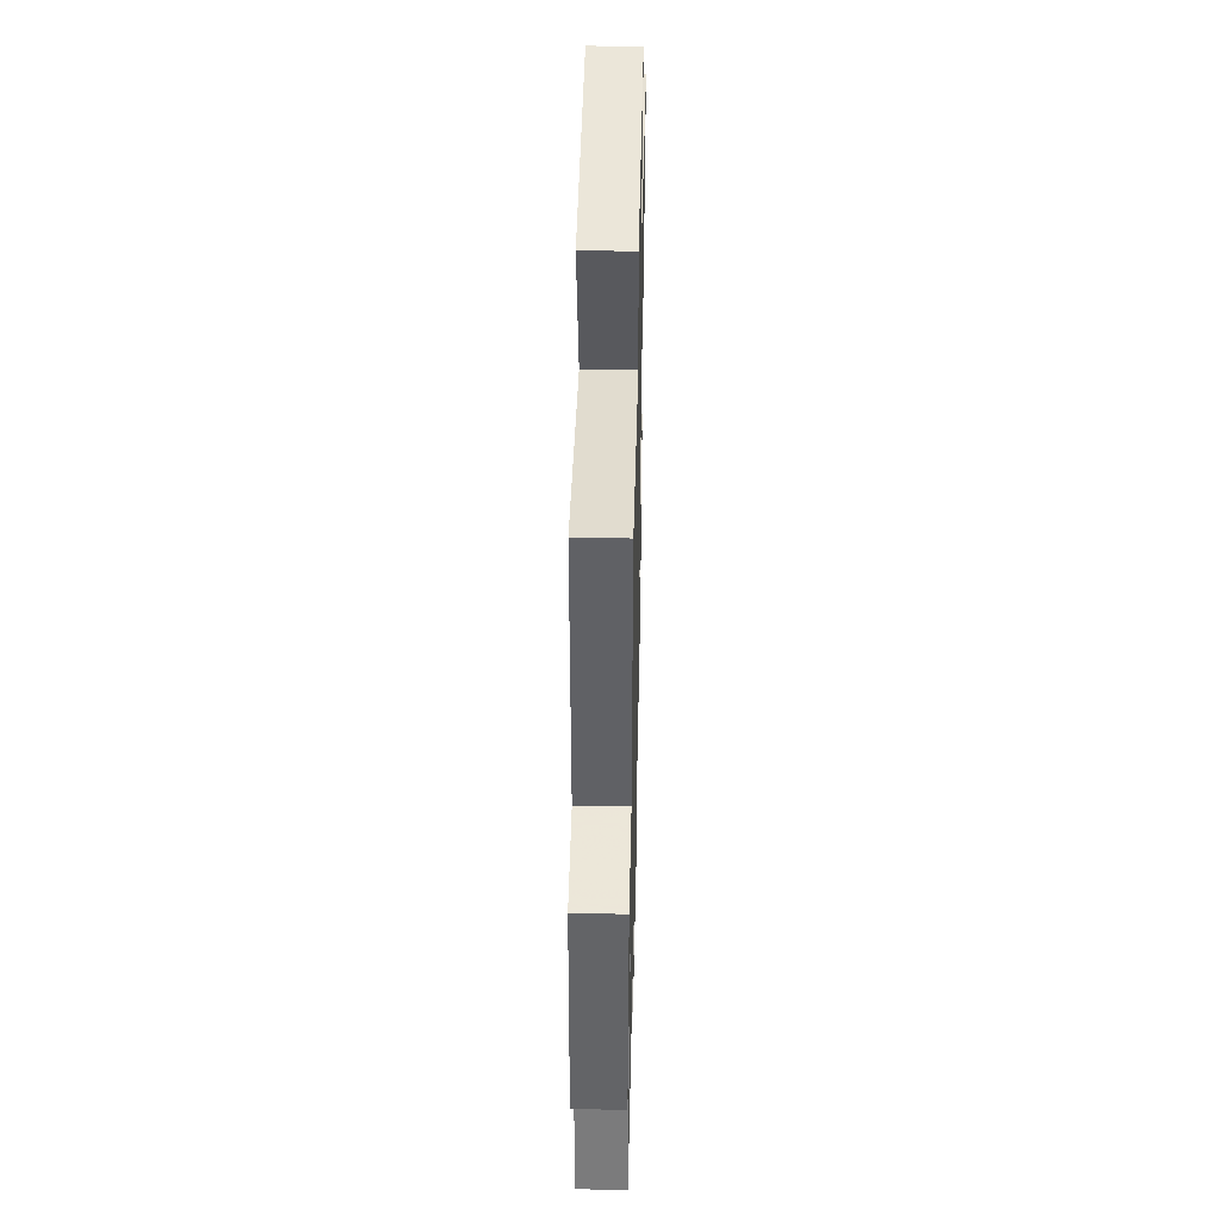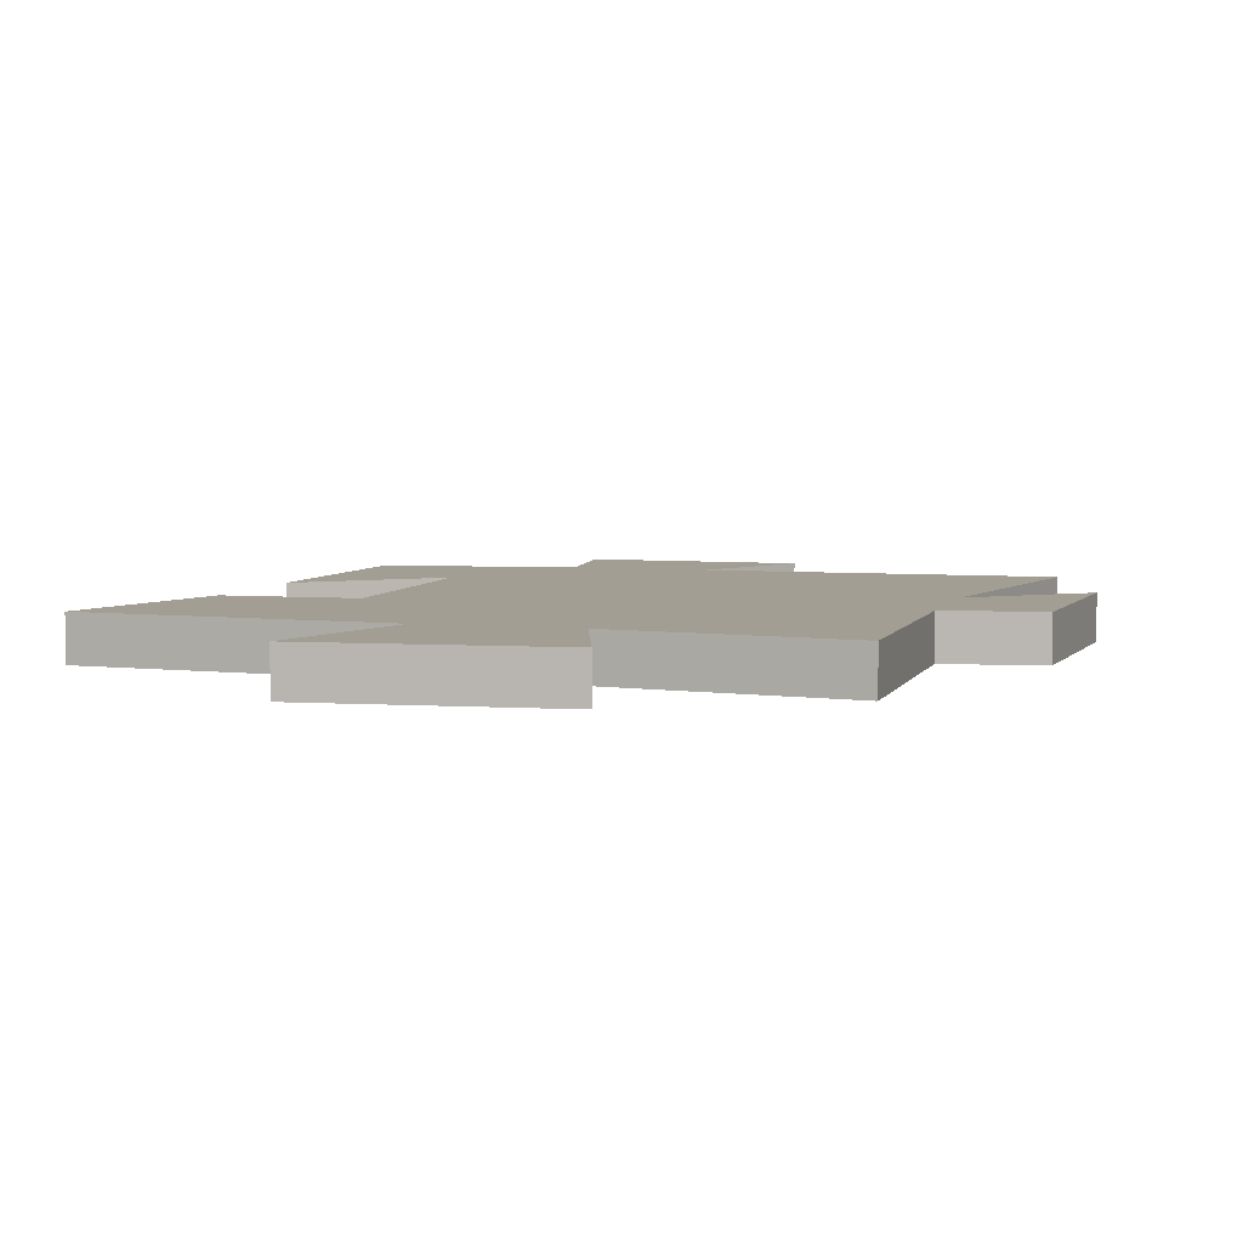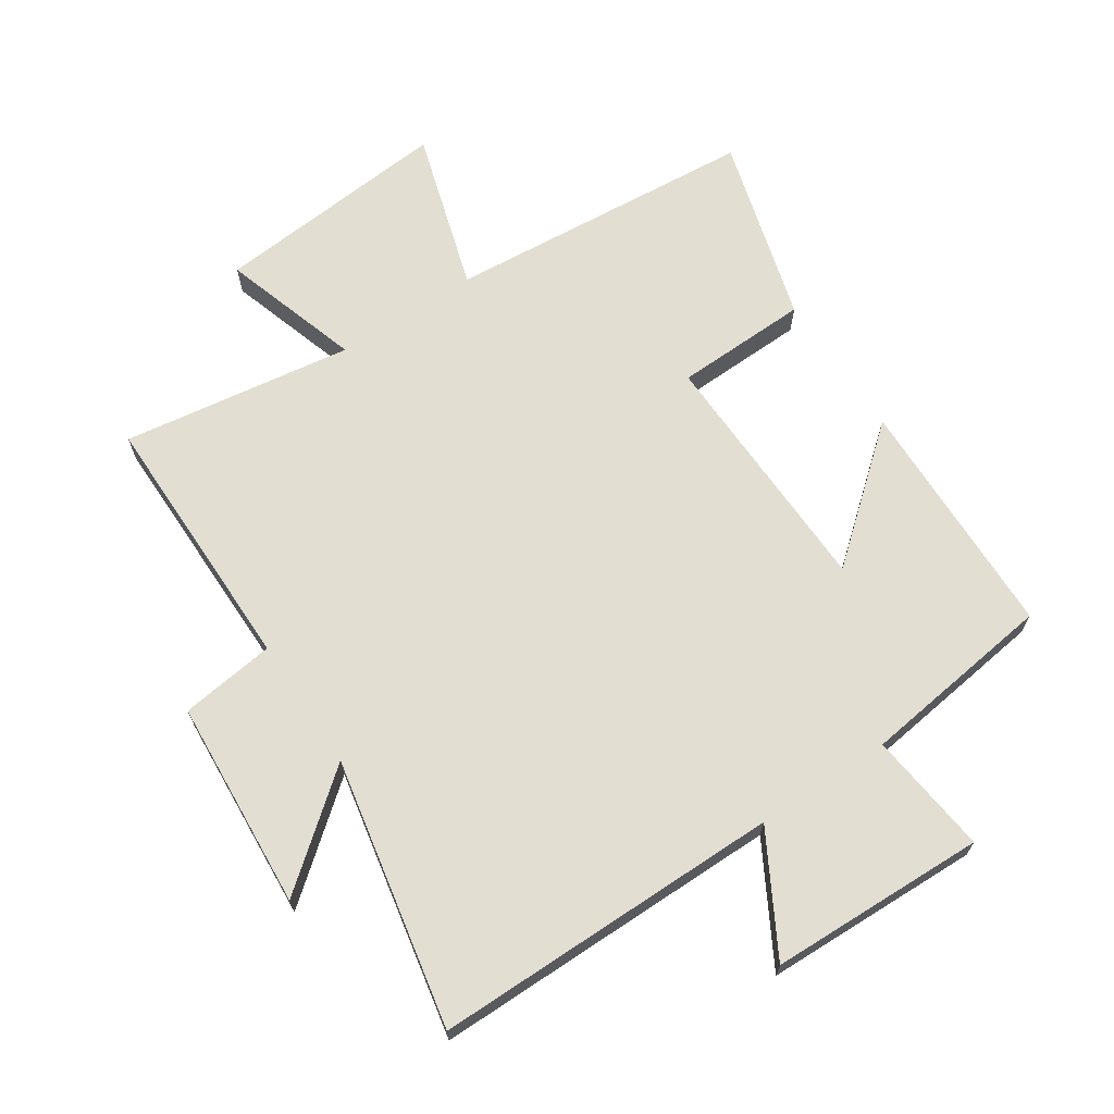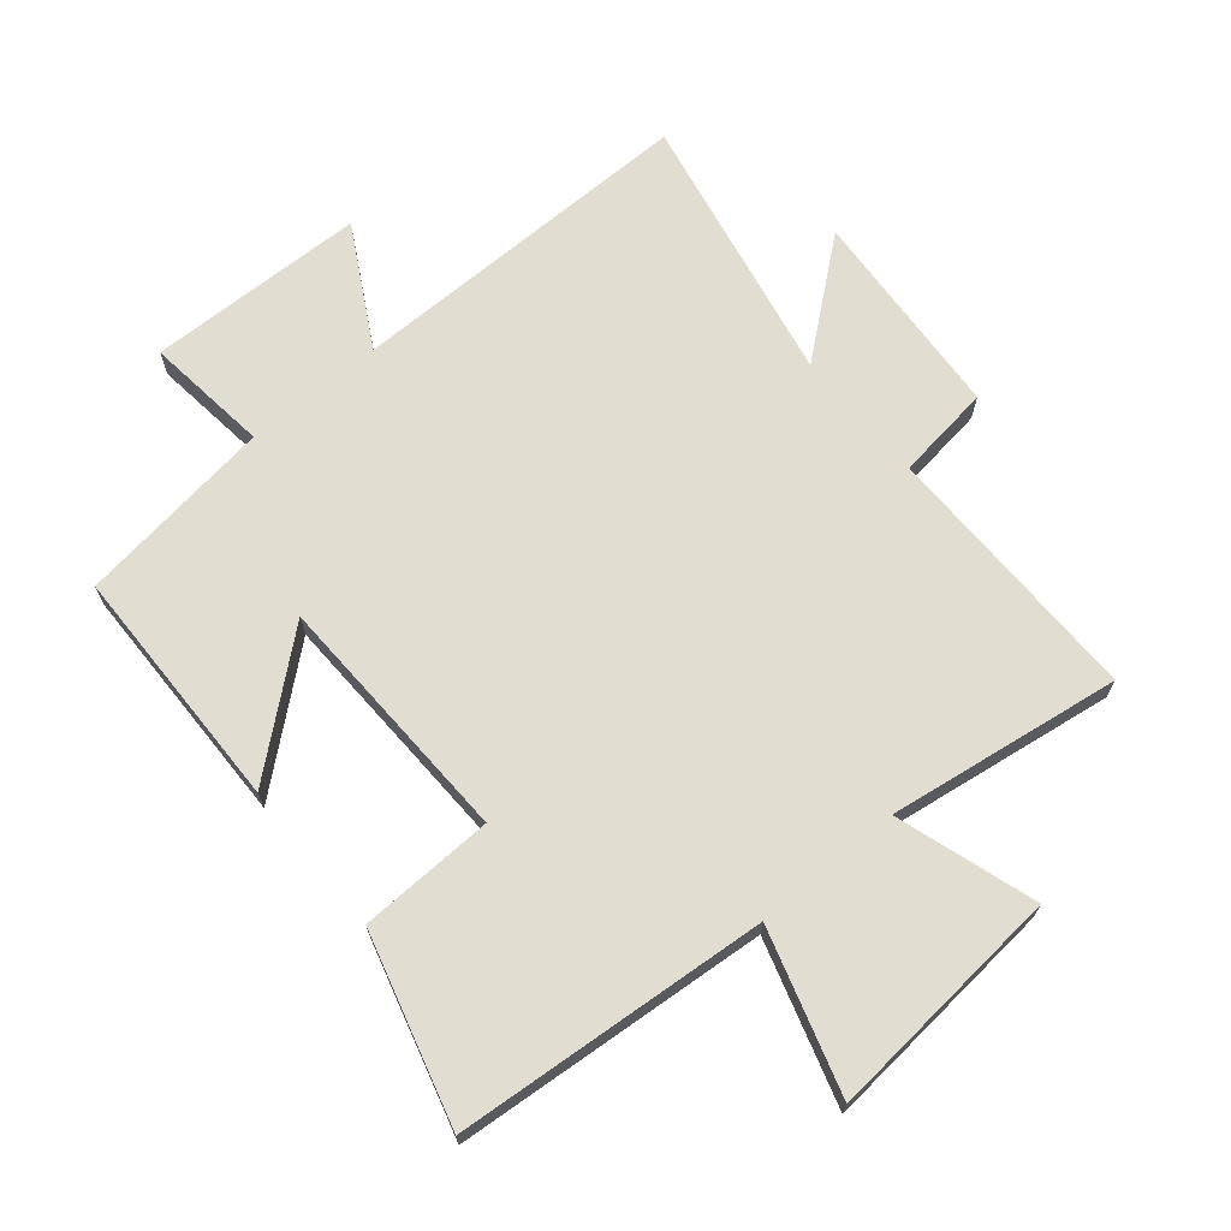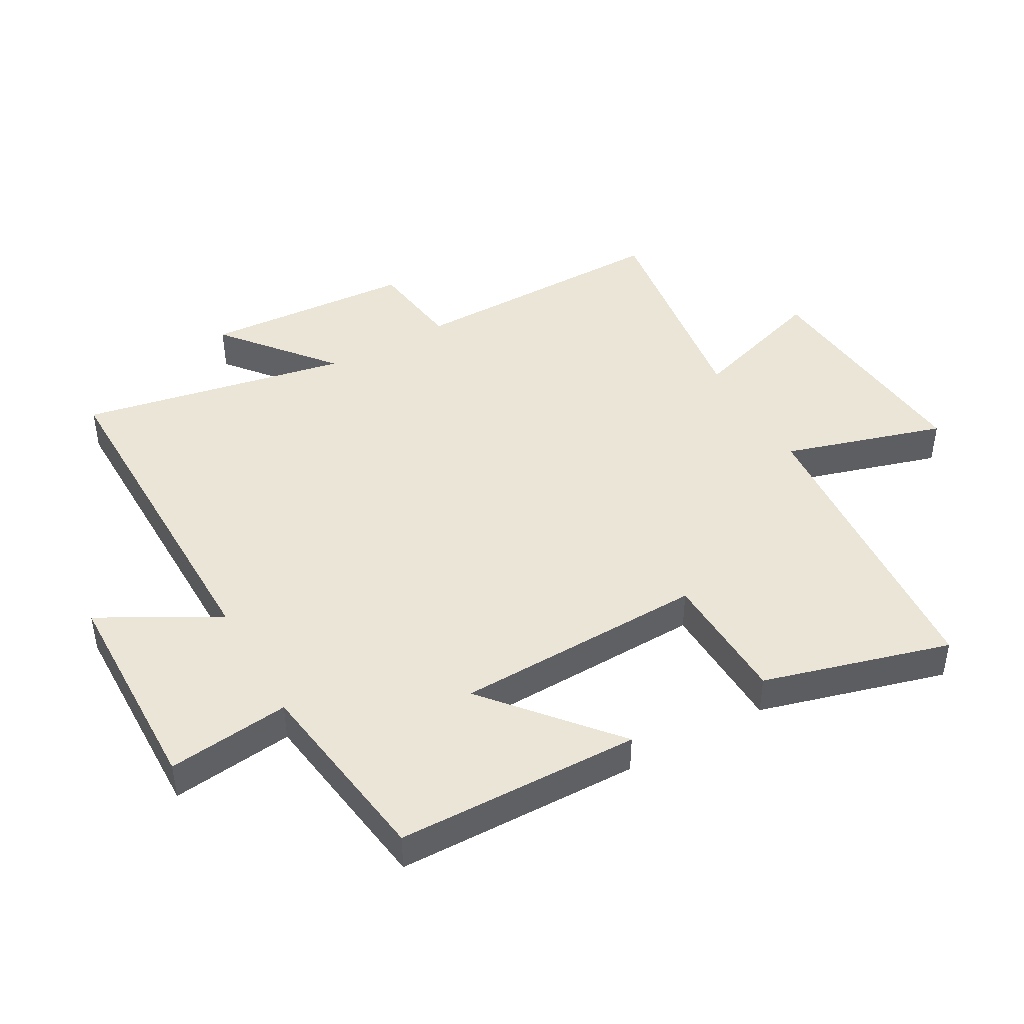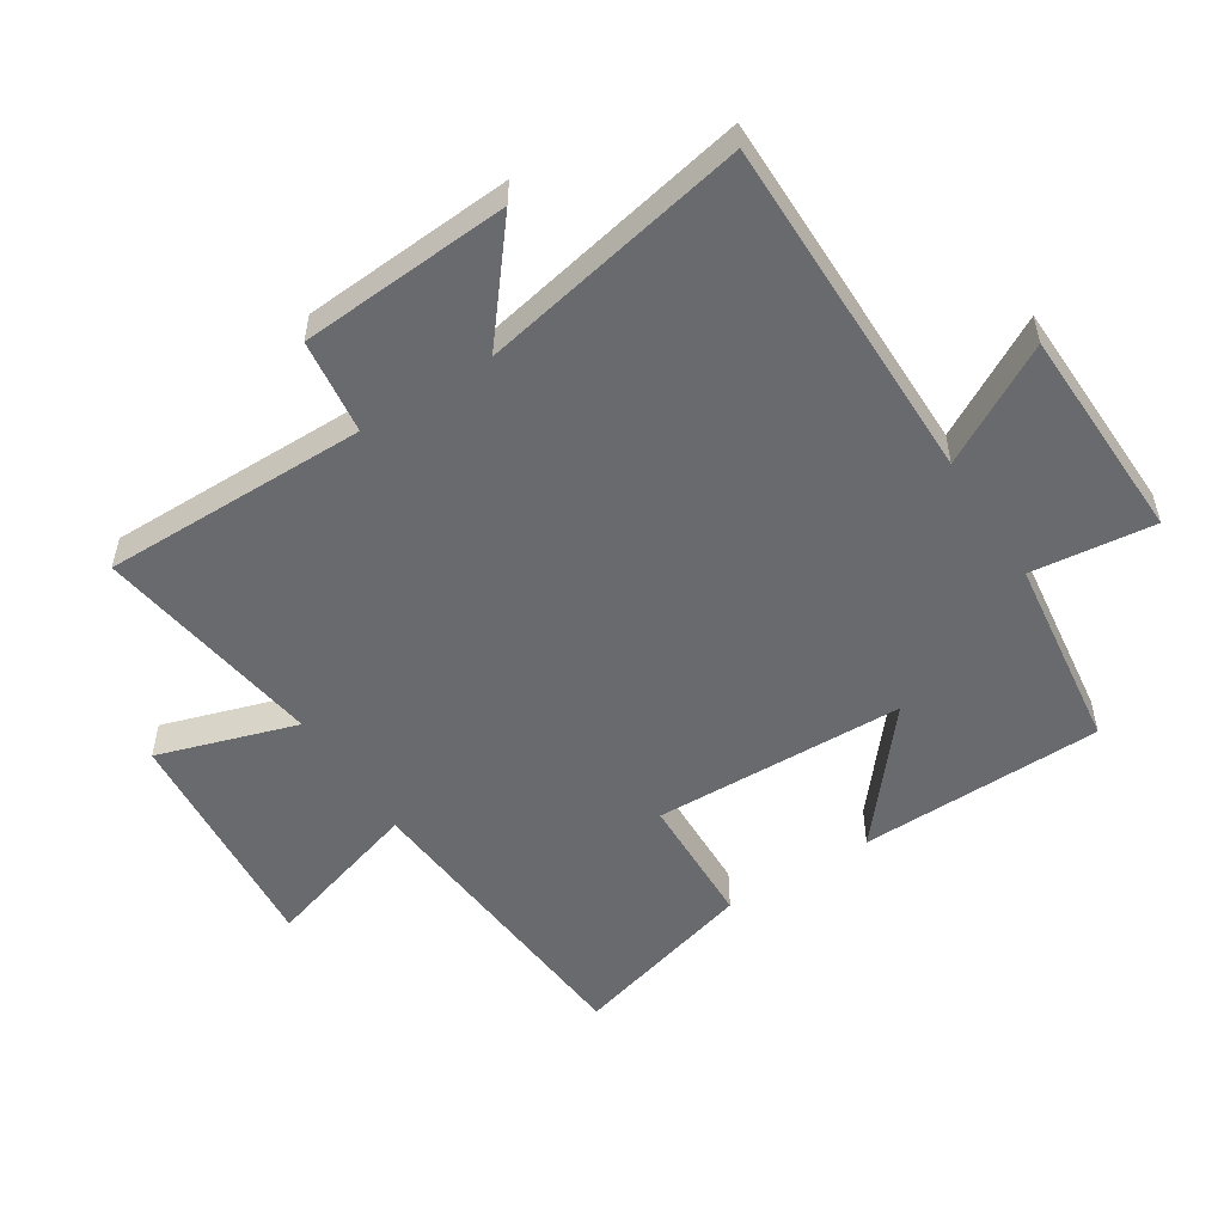
<metadata>
{"format":"obj","ext":"obj","renderer":"f3d","projection":"perspective","resolution":1024,"background":"white","views":[{"elev":42.4,"azim":91.3,"up":"+Z"},{"elev":5.2,"azim":16.0,"up":"+Y"},{"elev":67.7,"azim":146.6,"up":"+Y"},{"elev":68.7,"azim":-39.8,"up":"+Y"},{"elev":44.4,"azim":-119.5,"up":"+Y"},{"elev":-53.0,"azim":122.7,"up":"+Y"}]}
</metadata>
<code>
v -0.493 0.07 -0.458
v -0.5 0.07 -0.072
v -0.301 0.07 -0.239
v -0.289 0.07 0.159
v -0.5 0.07 0.166
v -0.582 0.07 0.461
v -0.092 0.07 0.5
v -0.168 0.07 0.753
v 0.208 0.07 0.719
v 0.138 0.07 0.5
v 0.503 0.07 0.553
v 0.5 0.07 0.134
v 0.65 0.07 0.114
v 0.672 0.07 -0.218
v 0.5 0.07 -0.078
v 0.583 0.07 -0.503
v 0.031 0.07 -0.5
v 0.134 0.07 -0.686
v -0.208 0.07 -0.694
v -0.185 0.07 -0.5
v -0.493 0 -0.458
v -0.5 0 -0.072
v -0.301 0 -0.239
v -0.289 0 0.159
v -0.5 0 0.166
v -0.582 0 0.461
v -0.092 0 0.5
v -0.168 0 0.753
v 0.208 0 0.719
v 0.138 0 0.5
v 0.503 0 0.553
v 0.5 0 0.134
v 0.65 0 0.114
v 0.672 0 -0.218
v 0.5 0 -0.078
v 0.583 0 -0.503
v 0.031 0 -0.5
v 0.134 0 -0.686
v -0.208 0 -0.694
v -0.185 0 -0.5
f 17 18 19 20
f 17 20 1
f 15 16 17 1
f 12 13 14 15
f 12 15 1
f 10 11 12
f 7 8 9 10
f 4 5 6 7
f 3 4 7 10
f 1 2 3
f 12 1 3
f 3 10 12
f 40 39 38 37
f 21 40 37
f 21 37 36 35
f 35 34 33 32
f 21 35 32
f 32 31 30
f 30 29 28 27
f 27 26 25 24
f 30 27 24 23
f 23 22 21
f 23 21 32
f 32 30 23
f 1 21 22 2
f 2 22 23 3
f 3 23 24 4
f 4 24 25 5
f 5 25 26 6
f 6 26 27 7
f 7 27 28 8
f 8 28 29 9
f 9 29 30 10
f 10 30 31 11
f 11 31 32 12
f 12 32 33 13
f 13 33 34 14
f 14 34 35 15
f 15 35 36 16
f 16 36 37 17
f 17 37 38 18
f 18 38 39 19
f 19 39 40 20
f 20 40 21 1

</code>
